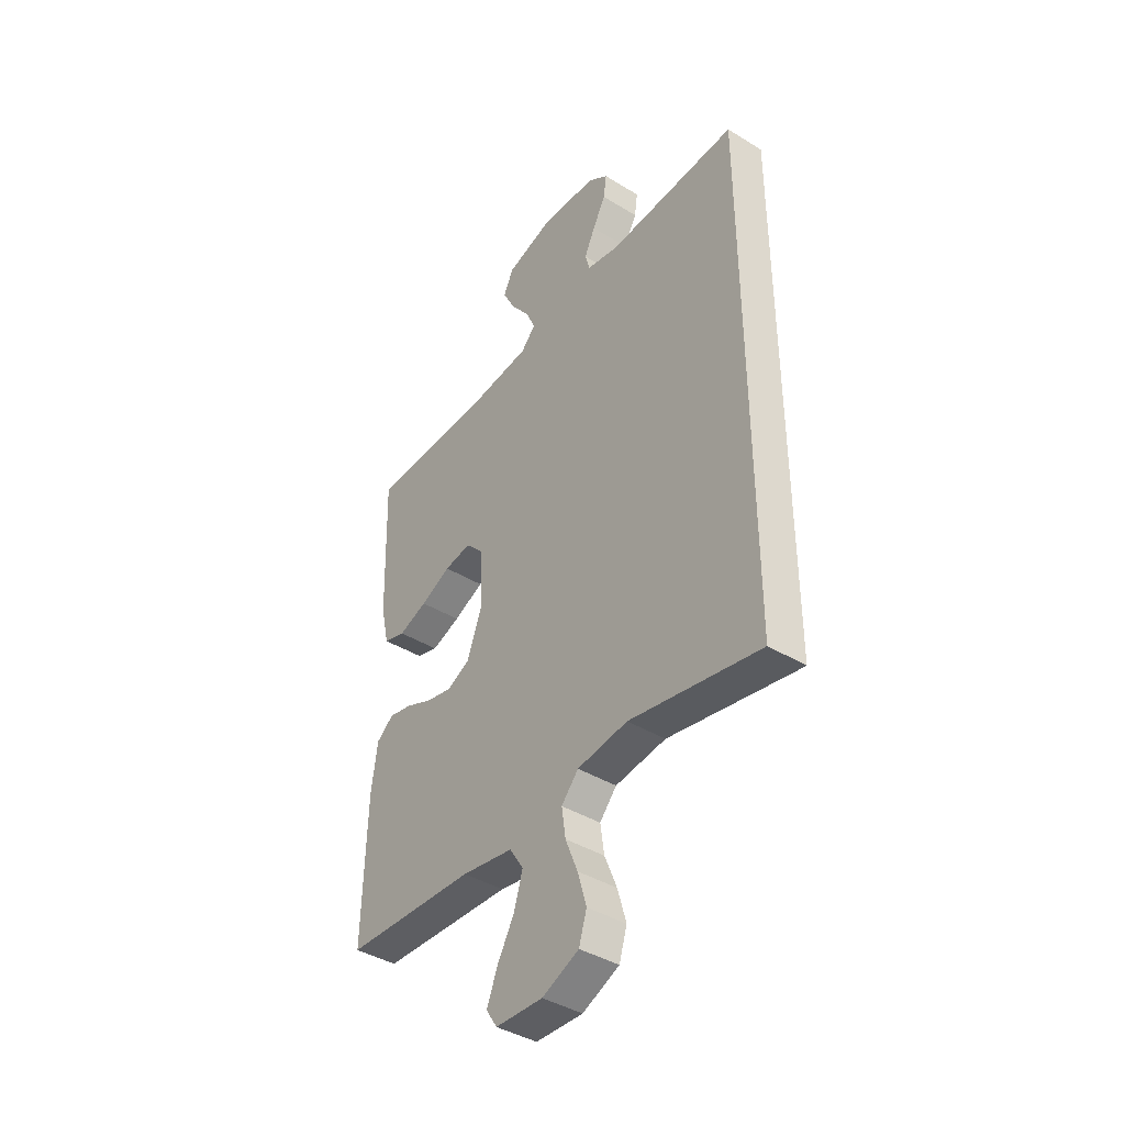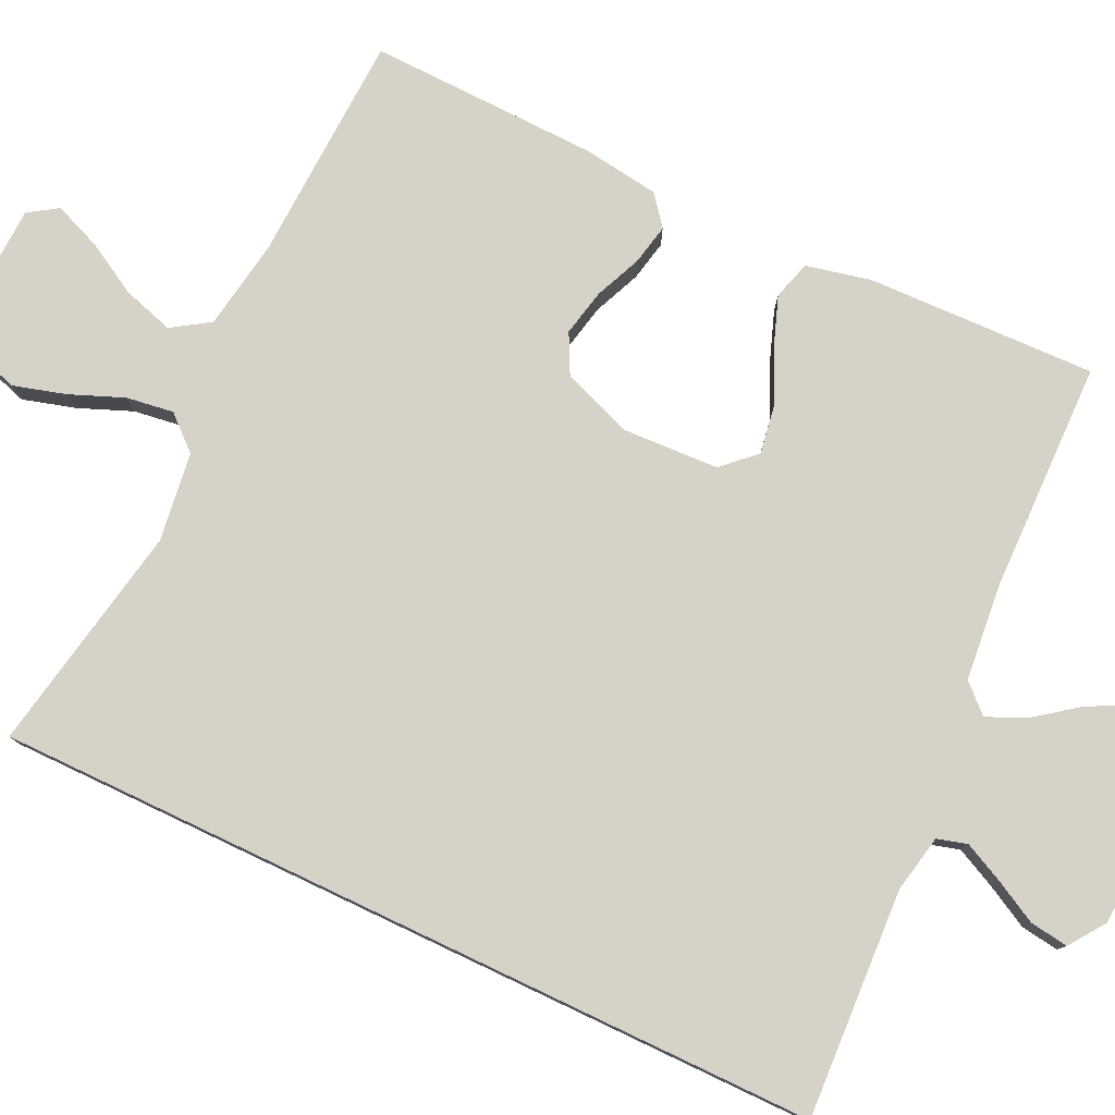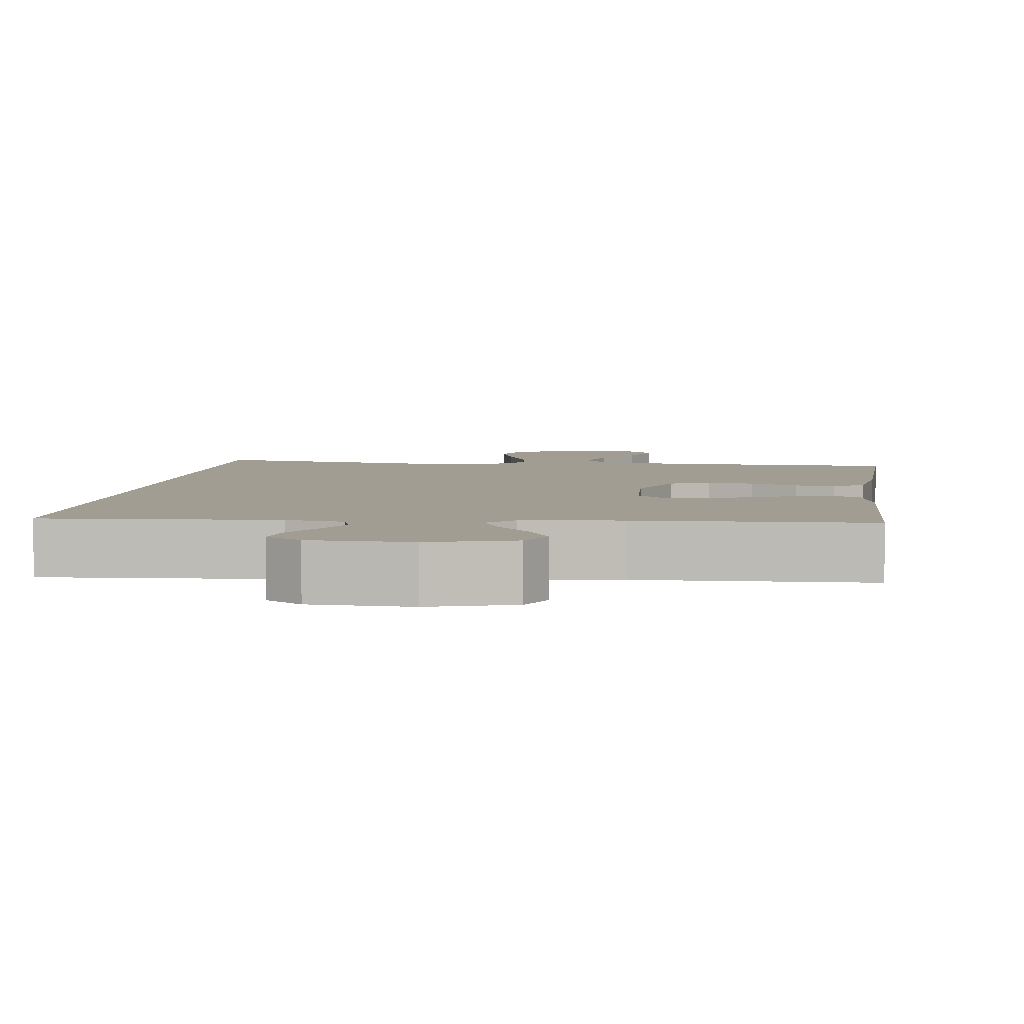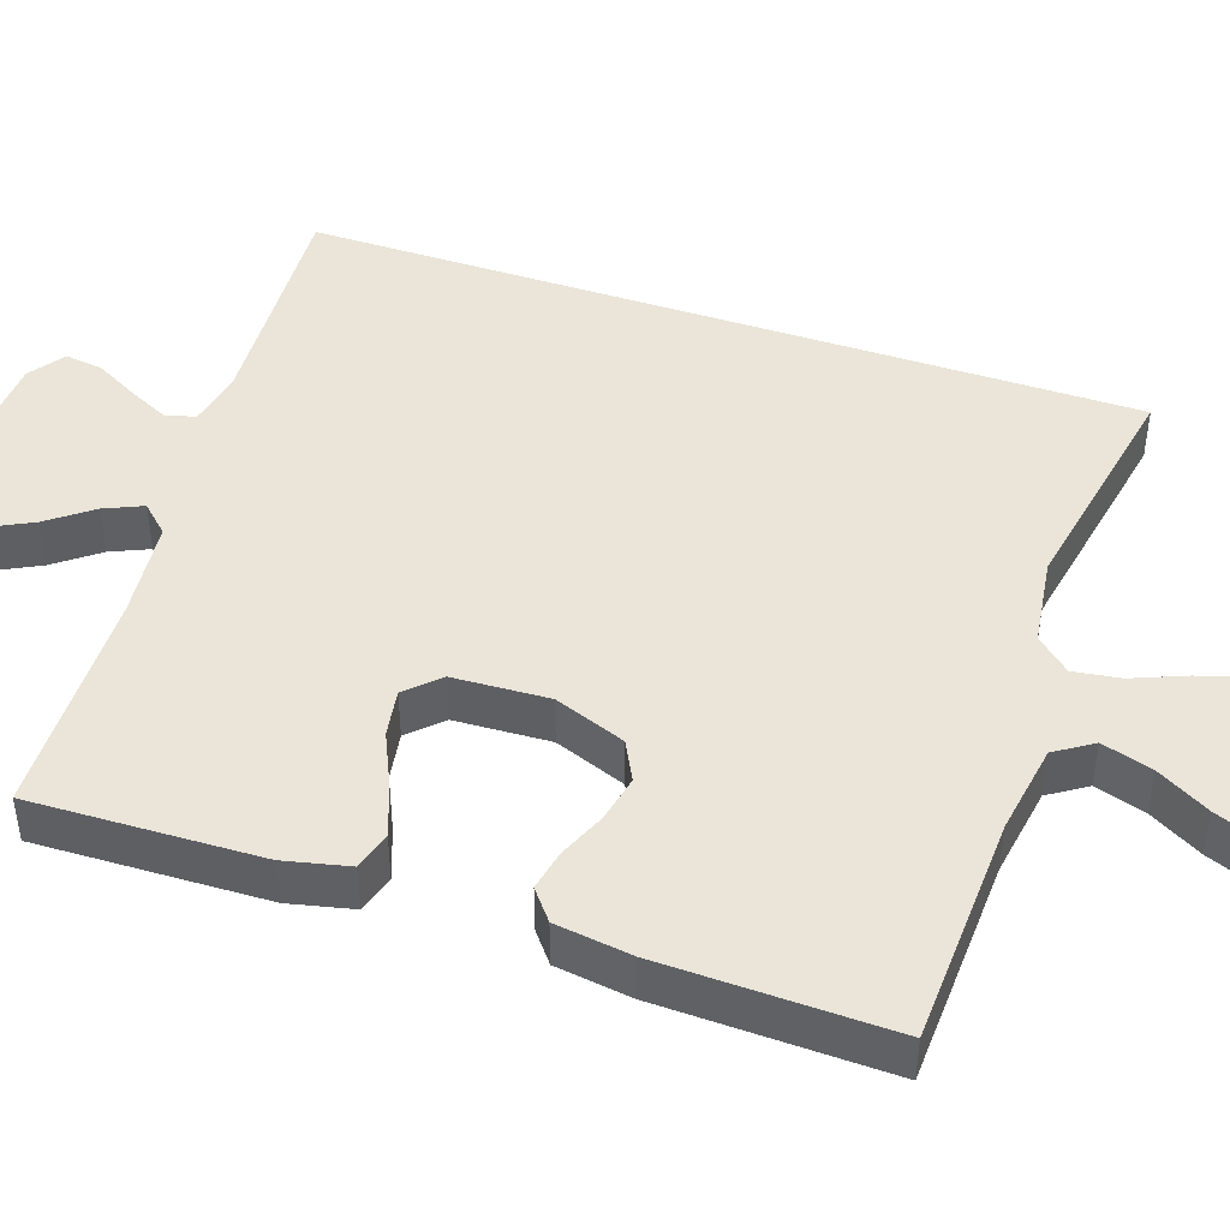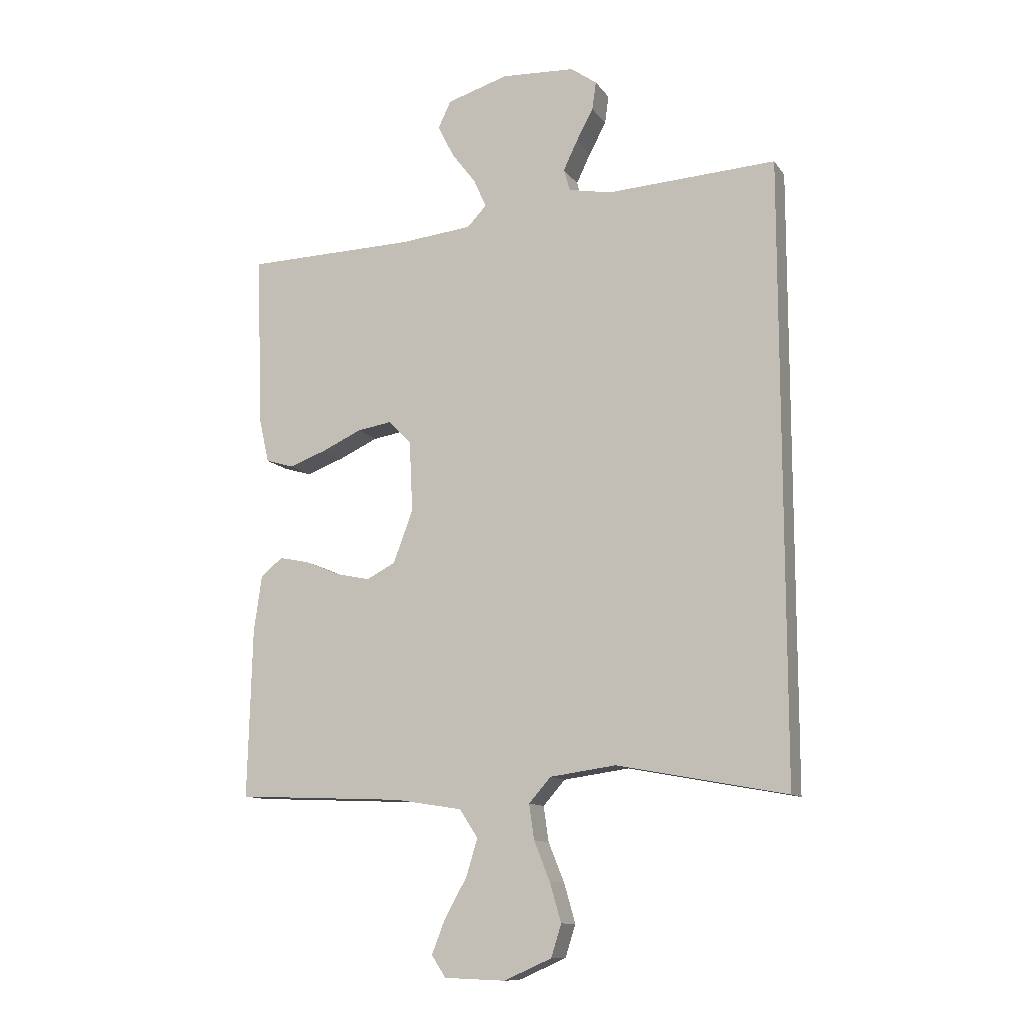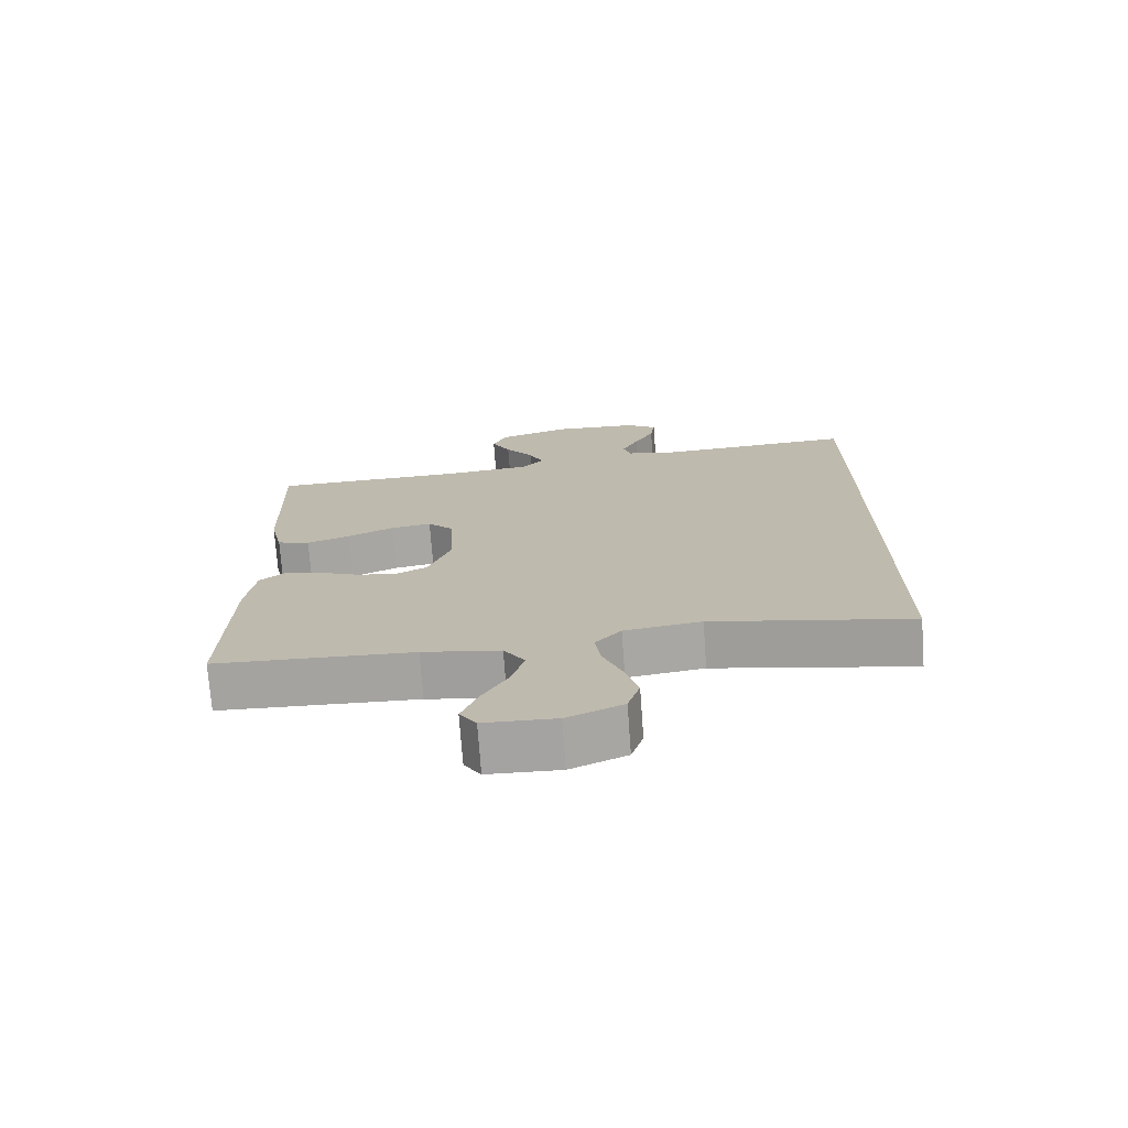
<metadata>
{"format":"obj","ext":"obj","renderer":"f3d","projection":"perspective","resolution":1024,"background":"white","views":[{"elev":-40.9,"azim":-126.8,"up":"+Z"},{"elev":78.6,"azim":-64.6,"up":"+Y"},{"elev":4.8,"azim":7.1,"up":"+Y"},{"elev":45.1,"azim":108.7,"up":"+Y"},{"elev":-11.6,"azim":-158.5,"up":"+Z"},{"elev":-73.6,"azim":-175.8,"up":"+Z"}]}
</metadata>
<code>
v 0.5 0.07 -0.5
v 0.2 0.07 -0.513
v 0.082 0.07 -0.532
v 0.05 0.07 -0.581
v 0.07 0.07 -0.647
v 0.109 0.07 -0.716
v 0.133 0.07 -0.777
v 0.108 0.07 -0.815
v 0 0.07 -0.819
v -0.084 0.07 -0.782
v -0.102 0.07 -0.725
v -0.082 0.07 -0.656
v -0.054 0.07 -0.587
v -0.045 0.07 -0.525
v -0.084 0.07 -0.481
v -0.2 0.07 -0.465
v -0.5 0.07 -0.521
v -0.5 0.07 0.564
v -0.2 0.07 0.548
v -0.125 0.07 0.563
v -0.114 0.07 0.602
v -0.139 0.07 0.654
v -0.169 0.07 0.71
v -0.176 0.07 0.76
v -0.13 0.07 0.793
v 0 0.07 0.8
v 0.109 0.07 0.767
v 0.132 0.07 0.719
v 0.103 0.07 0.662
v 0.06 0.07 0.605
v 0.038 0.07 0.555
v 0.072 0.07 0.519
v 0.2 0.07 0.506
v 0.5 0.07 0.5
v 0.491 0.07 0.2
v 0.472 0.07 0.116
v 0.422 0.07 0.101
v 0.356 0.07 0.125
v 0.286 0.07 0.157
v 0.224 0.07 0.167
v 0.184 0.07 0.125
v 0.178 0.07 0
v 0.213 0.07 -0.093
v 0.264 0.07 -0.119
v 0.325 0.07 -0.106
v 0.386 0.07 -0.08
v 0.439 0.07 -0.069
v 0.478 0.07 -0.1
v 0.492 0.07 -0.2
v 0.5 0 -0.5
v 0.2 0 -0.513
v 0.082 0 -0.532
v 0.05 0 -0.581
v 0.07 0 -0.647
v 0.109 0 -0.716
v 0.133 0 -0.777
v 0.108 0 -0.815
v 0 0 -0.819
v -0.084 0 -0.782
v -0.102 0 -0.725
v -0.082 0 -0.656
v -0.054 0 -0.587
v -0.045 0 -0.525
v -0.084 0 -0.481
v -0.2 0 -0.465
v -0.5 0 -0.521
v -0.5 0 0.564
v -0.2 0 0.548
v -0.125 0 0.563
v -0.114 0 0.602
v -0.139 0 0.654
v -0.169 0 0.71
v -0.176 0 0.76
v -0.13 0 0.793
v 0 0 0.8
v 0.109 0 0.767
v 0.132 0 0.719
v 0.103 0 0.662
v 0.06 0 0.605
v 0.038 0 0.555
v 0.072 0 0.519
v 0.2 0 0.506
v 0.5 0 0.5
v 0.491 0 0.2
v 0.472 0 0.116
v 0.422 0 0.101
v 0.356 0 0.125
v 0.286 0 0.157
v 0.224 0 0.167
v 0.184 0 0.125
v 0.178 0 0
v 0.213 0 -0.093
v 0.264 0 -0.119
v 0.325 0 -0.106
v 0.386 0 -0.08
v 0.439 0 -0.069
v 0.478 0 -0.1
v 0.492 0 -0.2
f 49 1 2
f 48 49 2
f 47 48 2
f 46 47 2
f 45 46 2
f 44 45 2 3
f 43 44 3 4
f 42 43 4
f 41 42 4
f 37 38 39
f 36 37 39
f 35 36 39
f 34 35 39
f 33 34 39
f 32 33 39 40
f 31 32 40 41
f 28 29 30
f 27 28 30
f 26 27 30
f 25 26 30
f 24 25 30
f 23 24 30
f 22 23 30
f 21 22 30 31
f 31 41 4
f 21 31 4
f 20 21 4
f 16 17 18 19
f 15 16 19 20
f 11 12 13
f 10 11 13
f 9 10 13
f 8 9 13
f 7 8 13
f 6 7 13
f 5 6 13
f 4 5 13 14
f 4 14 15 20
f 51 50 98
f 51 98 97
f 51 97 96
f 51 96 95
f 51 95 94
f 52 51 94 93
f 53 52 93 92
f 53 92 91
f 53 91 90
f 88 87 86
f 88 86 85
f 88 85 84
f 88 84 83
f 88 83 82
f 89 88 82 81
f 90 89 81 80
f 79 78 77
f 79 77 76
f 79 76 75
f 79 75 74
f 79 74 73
f 79 73 72
f 79 72 71
f 80 79 71 70
f 53 90 80
f 53 80 70
f 53 70 69
f 68 67 66 65
f 69 68 65 64
f 62 61 60
f 62 60 59
f 62 59 58
f 62 58 57
f 62 57 56
f 62 56 55
f 62 55 54
f 63 62 54 53
f 69 64 63 53
f 1 50 51 2
f 2 51 52 3
f 3 52 53 4
f 4 53 54 5
f 5 54 55 6
f 6 55 56 7
f 7 56 57 8
f 8 57 58 9
f 9 58 59 10
f 10 59 60 11
f 11 60 61 12
f 12 61 62 13
f 13 62 63 14
f 14 63 64 15
f 15 64 65 16
f 16 65 66 17
f 17 66 67 18
f 18 67 68 19
f 19 68 69 20
f 20 69 70 21
f 21 70 71 22
f 22 71 72 23
f 23 72 73 24
f 24 73 74 25
f 25 74 75 26
f 26 75 76 27
f 27 76 77 28
f 28 77 78 29
f 29 78 79 30
f 30 79 80 31
f 31 80 81 32
f 32 81 82 33
f 33 82 83 34
f 34 83 84 35
f 35 84 85 36
f 36 85 86 37
f 37 86 87 38
f 38 87 88 39
f 39 88 89 40
f 40 89 90 41
f 41 90 91 42
f 42 91 92 43
f 43 92 93 44
f 44 93 94 45
f 45 94 95 46
f 46 95 96 47
f 47 96 97 48
f 48 97 98 49
f 49 98 50 1

</code>
